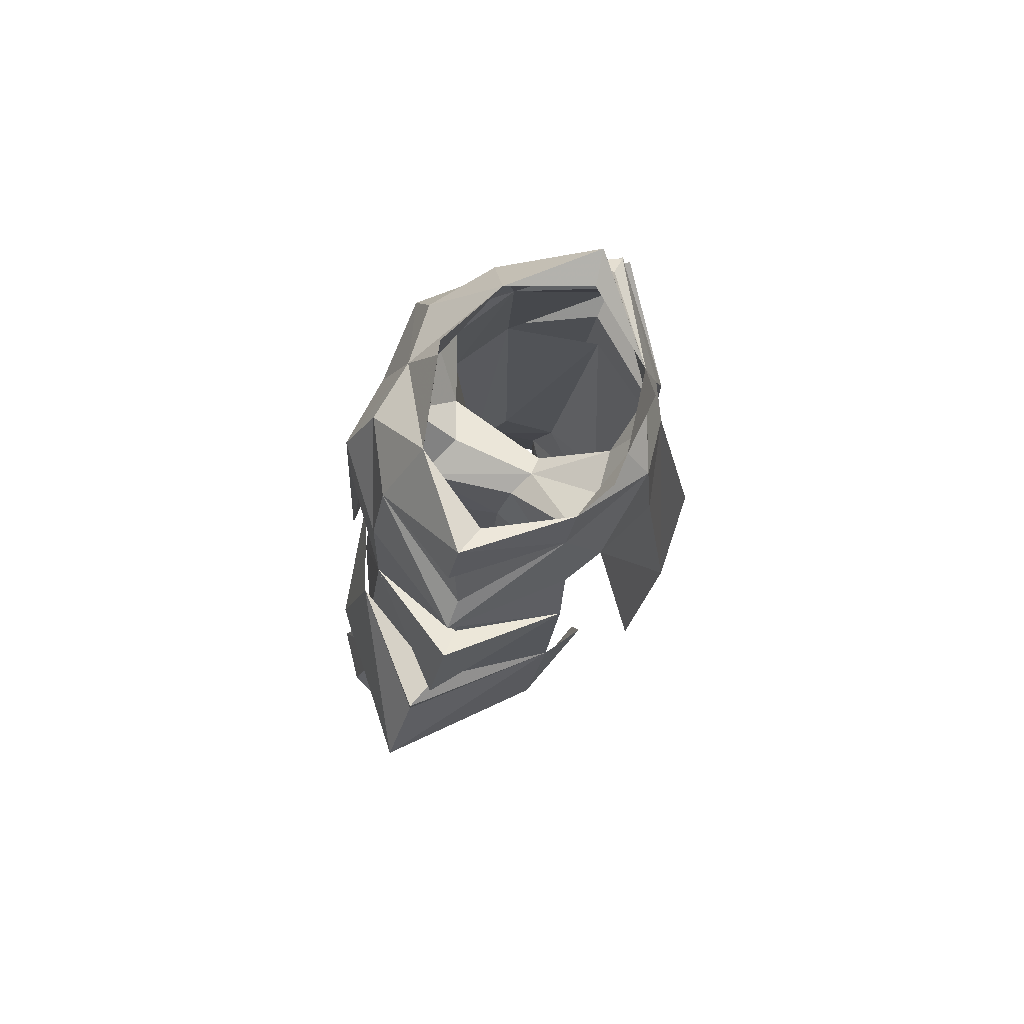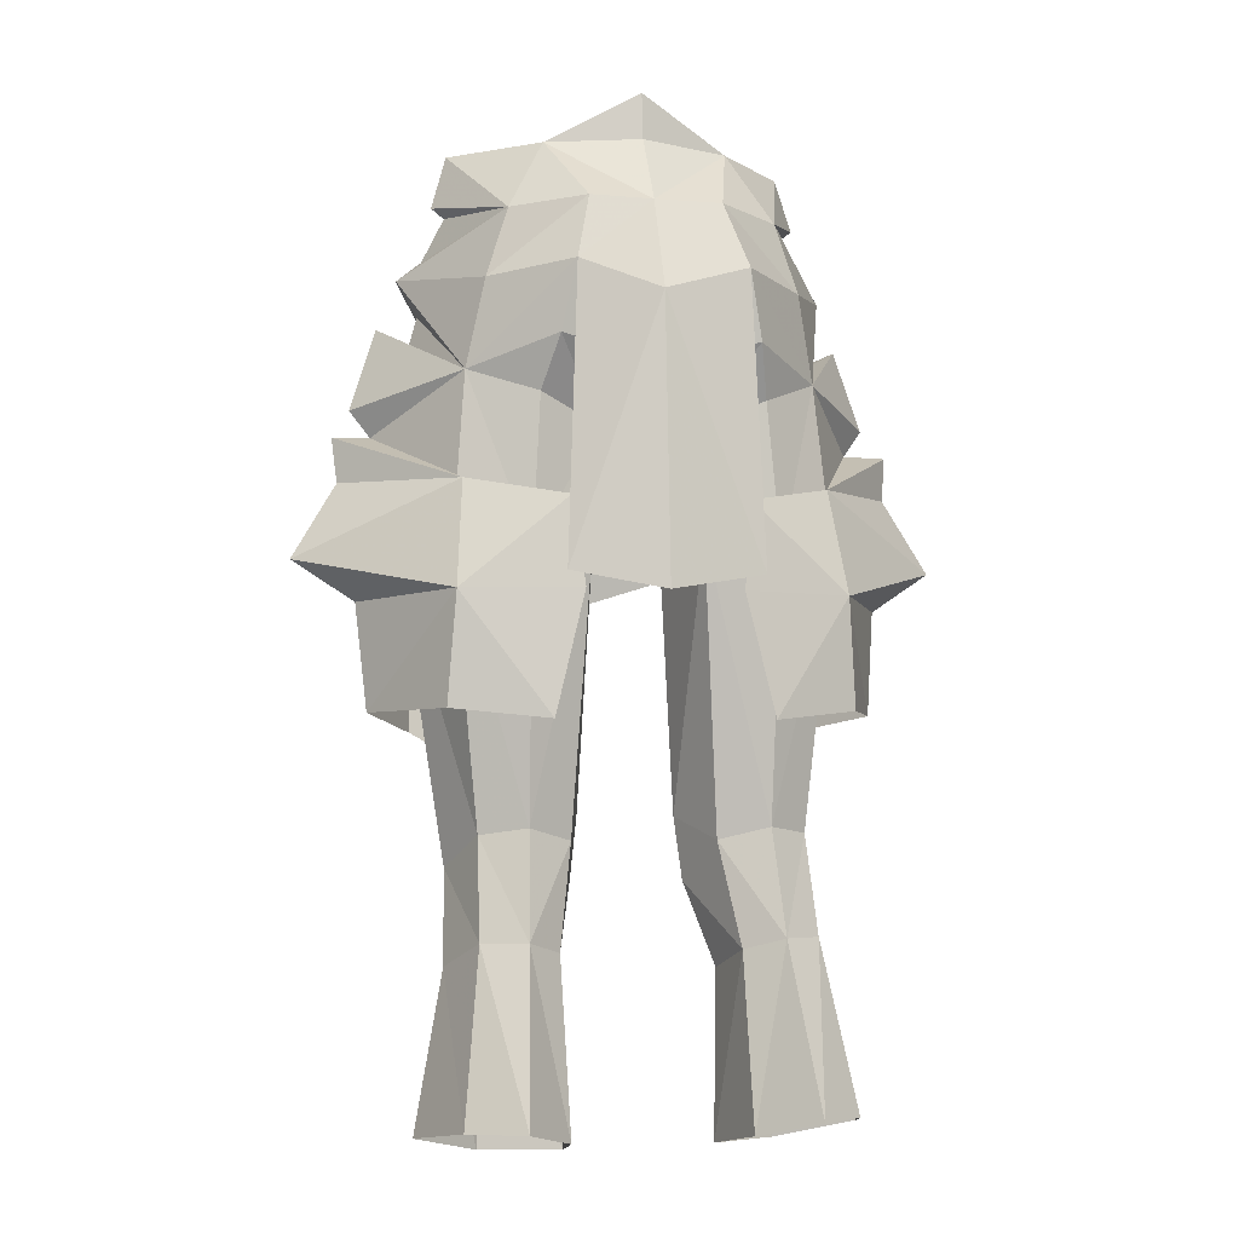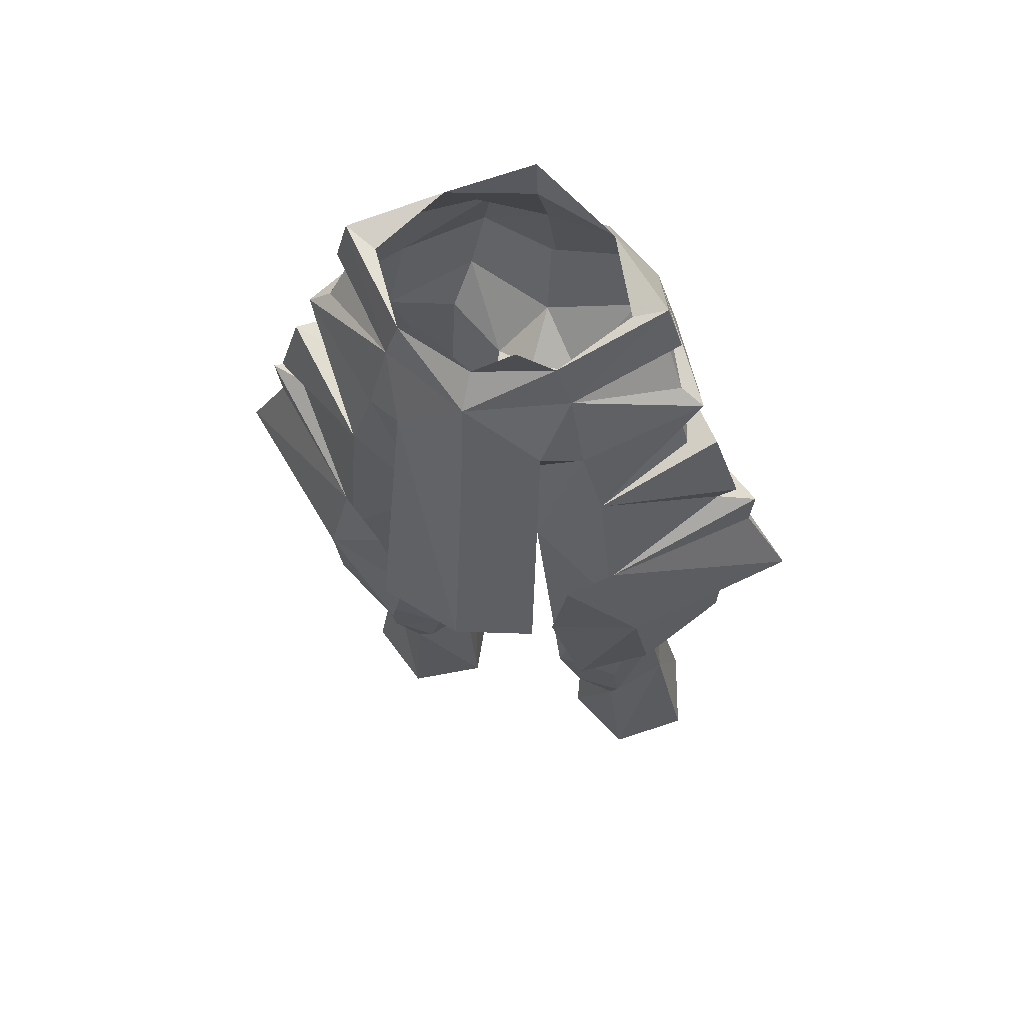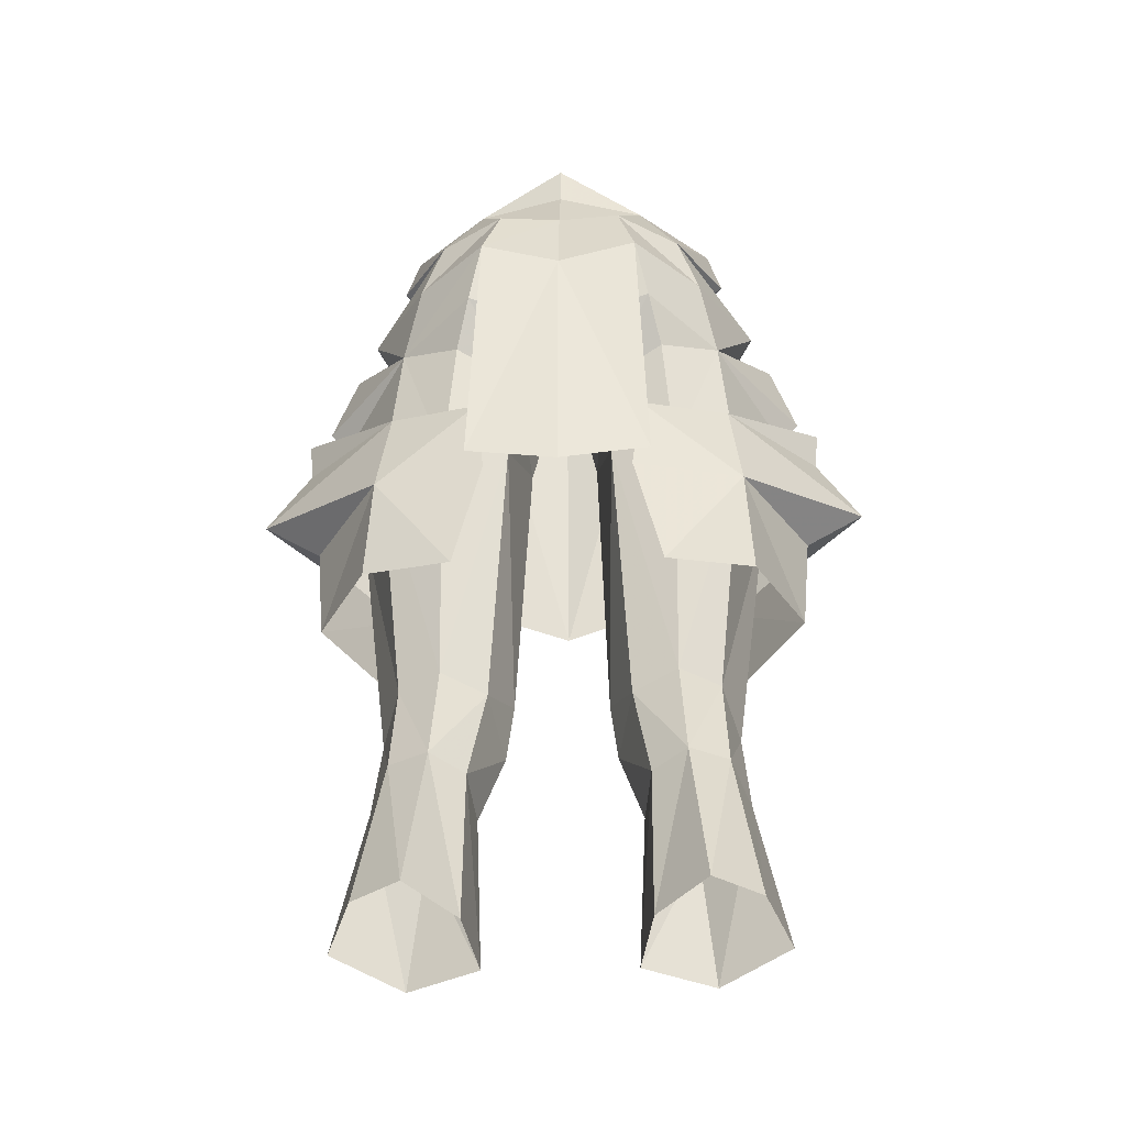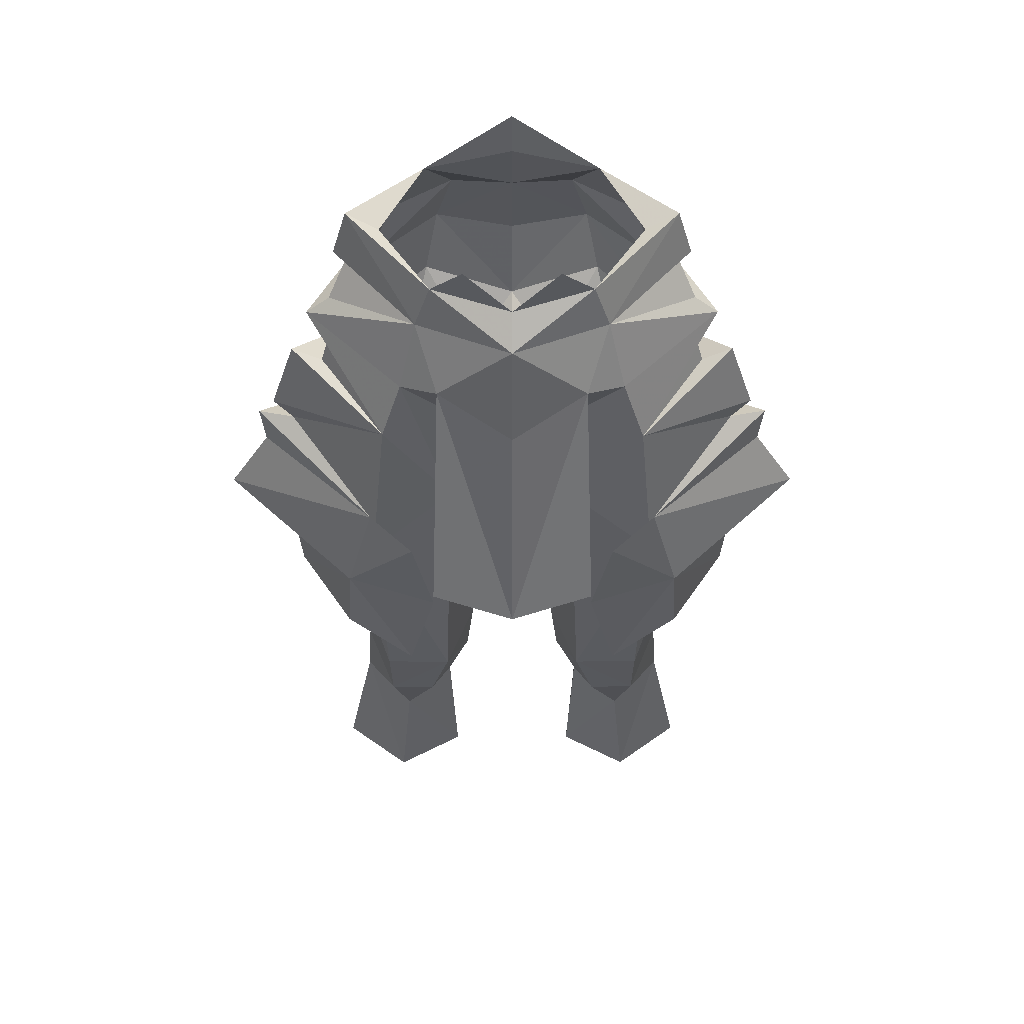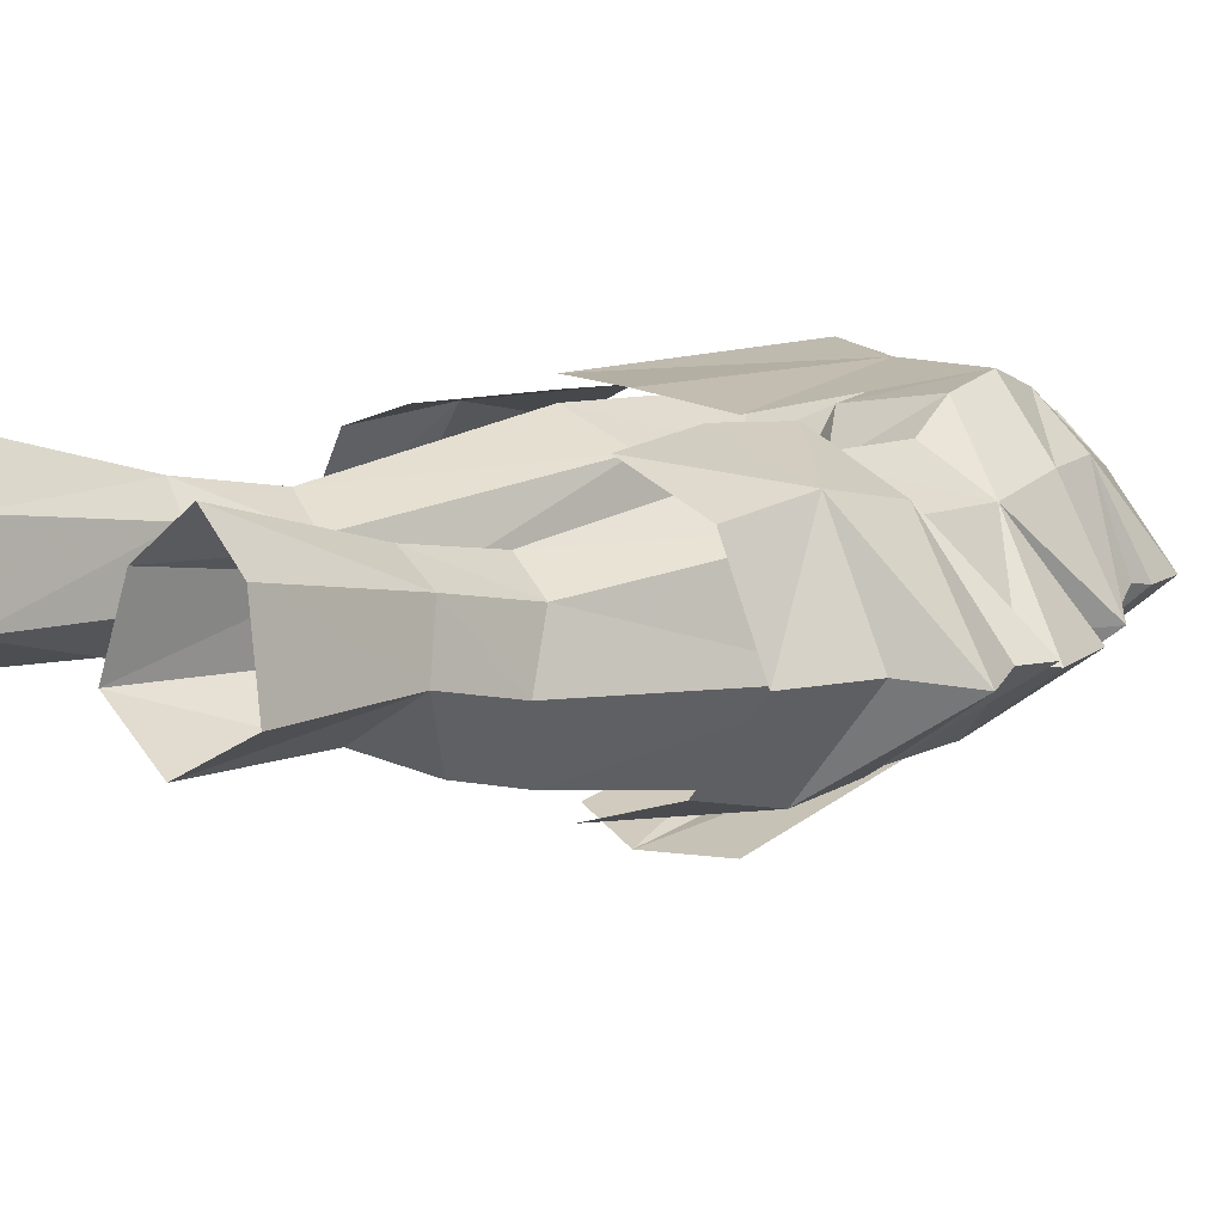
<metadata>
{"format":"obj","ext":"obj","renderer":"f3d","projection":"perspective","resolution":1024,"background":"white","views":[{"elev":74.6,"azim":-65.5,"up":"+Z"},{"elev":-3.6,"azim":163.4,"up":"+Z"},{"elev":54.6,"azim":19.3,"up":"+Z"},{"elev":-34.2,"azim":-177.9,"up":"+Z"},{"elev":44.7,"azim":-0.1,"up":"+Z"},{"elev":16.1,"azim":-133.0,"up":"+Y"}]}
</metadata>
<code>
g warrior_trousers_female_50060
v 3.643 -5.072 53.1
v 6.819 -1.881 54.06
v 6.25 -2.067 55.99
v 3.044 -5.191 54.87
v 4.867 1.67 53.48
v 3.361 0.6361 56.1
v 2.917 -2.999 31.65
v 5.545 -3.089 31.78
v 5.708 -5.286 41.31
v 2.36 -4.95 44.12
v 1.234 -1.563 43.93
v 1.783 -0.5736 32.47
v 4.318 2.654 32.15
v 4.44 3.442 41.58
v 6.899 2.061 41.58
v 5.886 1.716 31.91
v 1.754 -4.71 47.93
v -0.005129 -4.997 47.84
v -0.005129 -2.119 46.53
v 0.7659 -2.096 46.31
v 3.202 3.964 21.79
v 3.244 2.647 27.96
v 4.536 3.552 28.36
v 5.062 5.704 22.36
v -0.005128 -5.85 54.33
v -0.005128 -6.754 53.1
v 5.512 -2.158 28.94
v 3.705 -2.151 28.9
v -0.005118 -8.237 40.26
v 3.18 -7.902 41.25
v 2.851 -6.212 50.66
v -0.00512 -7.082 49.09
v 3.514 4.542 40.74
v -0.005136 4.787 40.16
v -0.005129 4.169 50.47
v 3.081 4.185 51.33
v 4.406 -4.81 34.1
v 7.099 -3.828 35.44
v 6.82 -5.053 39.3
v 3.31 -5.616 38.42
v 6.998 3.304 40.17
v 7.28 3.138 36.16
v 3.903 4.38 35.81
v 2.805 4.292 40.2
v 2.71 1.126 21.19
v 2.982 0.5286 27.2
v 3.244 2.647 27.96
v 3.202 3.964 21.79
v 6.824 0.6852 27.44
v 4.894 -0.9235 26.42
v 5.394 -0.4132 21.08
v 7.96 1.221 21.79
v 6.905 4.25 22.3
v 6.034 2.669 28.33
v 1.992 2.345 42.29
v 1.69 1.991 45.97
v 4.055 3.026 46.93
v 2.624 1.769 31.69
v 2.403 3.202 53.74
v 5.698 1.827 50.97
v 3.081 4.185 51.33
v -0.005129 -2.119 46.53
v -0.005129 1.206 46.64
v 0.7659 -2.096 46.31
v -3.653 -5.072 53.1
v -3.054 -5.191 54.87
v -6.26 -2.067 55.99
v -6.829 -1.881 54.06
v -4.877 1.67 53.48
v -3.371 0.6361 56.1
v -2.927 -2.999 31.65
v -2.509 -4.622 43.87
v -5.718 -5.286 41.31
v -5.556 -3.089 31.78
v -1.793 -0.5736 32.47
v -1.386 -1.225 43.84
v -4.329 2.654 32.15
v -5.897 1.716 31.91
v -6.909 2.061 41.58
v -4.45 3.442 41.58
v -1.764 -4.71 47.93
v -0.9636 -1.652 46.07
v -3.212 3.964 21.79
v -5.072 5.704 22.36
v -4.546 3.552 28.36
v -3.254 2.647 27.96
v -5.523 -2.158 28.94
v -3.716 -2.151 28.9
v -2.862 -6.212 50.66
v -3.191 -7.902 41.25
v -3.525 4.542 40.74
v -3.091 4.185 51.33
v -4.417 -4.81 34.1
v -3.32 -5.616 38.42
v -6.831 -5.053 39.3
v -7.109 -3.828 35.44
v -7.008 3.304 40.17
v -2.815 4.292 40.2
v -3.913 4.38 35.81
v -7.29 3.138 36.16
v -2.72 1.126 21.19
v -3.212 3.964 21.79
v -3.254 2.647 27.96
v -2.992 0.5286 27.2
v -6.834 0.6852 27.44
v -7.97 1.221 21.79
v -5.404 -0.4132 21.08
v -4.905 -0.9235 26.42
v -6.915 4.25 22.3
v -6.044 2.669 28.33
v -4.065 3.026 46.93
v -1.7 1.991 45.97
v -2.002 2.345 42.29
v -2.634 1.769 31.69
v -2.414 3.202 53.74
v -3.091 4.185 51.33
v -5.708 1.827 50.97
v -0.9636 -1.652 46.07
v 1.234 -1.563 43.93
v 1.783 -0.5736 32.47
v 7.217 -2.358 50.21
v 5.101 -5.467 47.8
v 7.532 -2.343 49.07
v 6.337 1.529 47.8
v 6.588 -0.3408 30.76
v 2.069 -0.4434 30.2
v 6.35 -1.868 53.71
v 7.071 -2.329 52.19
v 7.99 -2.314 51.46
v 6.581 2.285 43.98
v 3.182 3.917 43.35
v 7.952 -1.74 41.28
v -0.005129 3.152 48.12
v -0.005129 3.515 51.24
v 8.939 -2.049 45.77
v -0.00512 -7.082 49.09
v 2.851 -6.212 50.66
v 4.285 -5.418 50.33
v 2.624 1.769 31.69
v -0.005129 1.631 56.21
v -0.005129 2.931 53.8
v 9.661 -2.179 46.73
v -0.005129 4.169 50.47
v 3.581 3.931 48.81
v 4.998 -2.337 55.44
v 1.79 -6.037 56.24
v 8.681 -2.425 49.7
v 4.099 -6.16 42.07
v 5.76 -5.413 43.29
v 11.87 -1.167 41.36
v 9.619 -1.024 39.91
v 10.21 -1.448 44.07
v 9.265 -0.6339 36.08
v 10.38 -1.612 45.68
v 8.939 -2.049 45.77
v -0.005128 1.473 57.9
v -0.005129 -4.997 47.84
v 2.851 -6.212 50.66
v -0.005129 -5.614 50.75
v -1.386 -1.225 43.84
v -1.793 -0.5736 32.47
v -7.227 -2.358 50.2
v -7.542 -2.343 49.07
v -5.057 -5.596 48.02
v -6.348 1.529 47.8
v -6.599 -0.3408 30.76
v -2.079 -0.4434 30.2
v -6.361 -1.868 53.71
v -7.081 -2.329 52.19
v -8.001 -2.314 51.46
v -6.591 2.285 43.98
v -3.193 3.917 43.35
v -7.962 -1.74 41.28
v -8.949 -2.049 45.77
v -2.862 -6.212 50.66
v -4.295 -5.418 50.33
v -2.634 1.769 31.69
v -9.671 -2.179 46.73
v -3.592 3.931 48.81
v -5.009 -2.337 55.44
v -1.801 -6.037 56.24
v -8.692 -2.425 49.7
v -4.109 -6.16 42.07
v -5.77 -5.413 43.29
v -11.88 -1.167 41.36
v -9.629 -1.024 39.91
v -10.22 -1.448 44.07
v -9.275 -0.6339 36.08
v -10.39 -1.612 45.68
v -8.949 -2.049 45.77
v -2.862 -6.212 50.66
f 1 2 3
f 3 4 1
f 5 6 3
f 3 2 5
f 7 8 9
f 9 10 7
f 10 11 12
f 12 7 10
f 13 14 15
f 15 16 13
f 17 18 19
f 19 20 17
f 21 22 23
f 23 24 21
f 4 25 26
f 26 1 4
f 27 8 7
f 7 28 27
f 29 30 31
f 31 32 29
f 33 34 35
f 35 36 33
f 37 38 39
f 39 40 37
f 41 42 43
f 43 44 41
f 45 46 47
f 47 48 45
f 49 50 51
f 51 52 49
f 53 54 49
f 49 52 53
f 24 23 54
f 54 53 24
f 45 51 50
f 50 46 45
f 14 55 56
f 56 57 14
f 13 58 55
f 55 14 13
f 59 5 60
f 60 61 59
f 62 63 56
f 56 64 62
f 65 66 67
f 67 68 65
f 69 68 67
f 67 70 69
f 71 72 73
f 73 74 71
f 72 71 75
f 75 76 72
f 77 78 79
f 79 80 77
f 81 82 19
f 19 18 81
f 83 84 85
f 85 86 83
f 66 65 26
f 26 25 66
f 87 88 71
f 71 74 87
f 29 32 89
f 89 90 29
f 91 92 35
f 35 34 91
f 93 94 95
f 95 96 93
f 97 98 99
f 99 100 97
f 101 102 103
f 103 104 101
f 105 106 107
f 107 108 105
f 109 106 105
f 105 110 109
f 84 109 110
f 110 85 84
f 101 104 108
f 108 107 101
f 80 111 112
f 112 113 80
f 77 80 113
f 113 114 77
f 115 116 117
f 117 69 115
f 62 118 112
f 112 63 62
f 119 55 120
f 58 120 55
f 23 16 54
f 49 27 50
f 23 13 16
f 121 122 123
f 123 124 121
f 54 125 49
f 46 126 47
f 127 1 128
f 5 129 60
f 130 41 131
f 132 125 16
f 133 134 61
f 15 124 135
f 26 136 137
f 2 127 5
f 127 2 1
f 1 26 137
f 17 137 18
f 10 122 138
f 1 137 138
f 139 126 12
f 9 8 132
f 23 58 13
f 22 58 23
f 140 6 141
f 17 138 137
f 17 20 10
f 17 10 138
f 59 61 141
f 8 27 125
f 122 135 142
f 61 143 141
f 6 59 141
f 14 124 15
f 124 57 144
f 10 20 11
f 3 145 4
f 6 145 3
f 4 146 25
f 122 142 147
f 123 147 124
f 147 123 122
f 147 142 124
f 16 15 132
f 40 39 148
f 149 39 150
f 39 151 150
f 149 150 152
f 39 153 151
f 149 152 154
f 130 150 41
f 41 150 151
f 130 152 150
f 41 153 42
f 130 154 152
f 39 149 148
f 149 154 155
f 154 130 155
f 39 38 153
f 41 151 153
f 6 140 156
f 121 129 122
f 1 129 128
f 127 128 5
f 124 129 121
f 1 138 129
f 129 138 122
f 124 60 129
f 128 129 5
f 27 28 50
f 28 46 50
f 126 28 7
f 126 139 47
f 46 28 126
f 126 7 12
f 16 125 54
f 133 144 56
f 124 61 60
f 5 59 6
f 133 61 144
f 144 61 124
f 133 56 63
f 144 57 56
f 125 27 49
f 56 119 64
f 119 56 55
f 9 122 10
f 124 142 135
f 122 9 135
f 41 44 131
f 8 125 132
f 157 158 159
f 14 57 124
f 160 161 113
f 114 113 161
f 85 110 78
f 105 108 87
f 85 78 77
f 162 163 164
f 163 162 165
f 110 105 166
f 104 103 167
f 168 169 65
f 69 117 170
f 171 172 97
f 173 78 166
f 133 116 134
f 79 174 165
f 26 175 136
f 68 69 168
f 168 65 68
f 65 175 26
f 81 18 175
f 72 176 164
f 65 176 175
f 177 75 167
f 73 173 74
f 85 77 114
f 86 85 114
f 140 141 70
f 81 175 176
f 81 72 82
f 81 176 72
f 115 141 116
f 74 166 87
f 164 178 174
f 116 141 143
f 70 141 115
f 80 79 165
f 165 179 111
f 72 76 82
f 67 66 180
f 70 67 180
f 66 25 181
f 164 182 178
f 163 165 182
f 182 164 163
f 182 165 178
f 78 173 79
f 94 183 95
f 184 185 95
f 95 185 186
f 184 187 185
f 95 186 188
f 184 189 187
f 171 97 185
f 97 186 185
f 171 185 187
f 97 100 188
f 171 187 189
f 95 183 184
f 184 190 189
f 189 190 171
f 95 188 96
f 97 188 186
f 70 156 140
f 162 164 170
f 65 169 170
f 168 69 169
f 165 162 170
f 65 170 176
f 170 164 176
f 165 170 117
f 169 69 170
f 87 108 88
f 88 108 104
f 167 71 88
f 167 103 177
f 104 167 88
f 167 75 71
f 78 110 166
f 133 112 179
f 165 117 116
f 69 70 115
f 133 179 116
f 179 165 116
f 133 63 112
f 179 112 111
f 166 105 87
f 112 118 160
f 160 113 112
f 73 72 164
f 165 174 178
f 164 174 73
f 97 172 98
f 74 173 166
f 157 159 191
f 80 165 111

</code>
